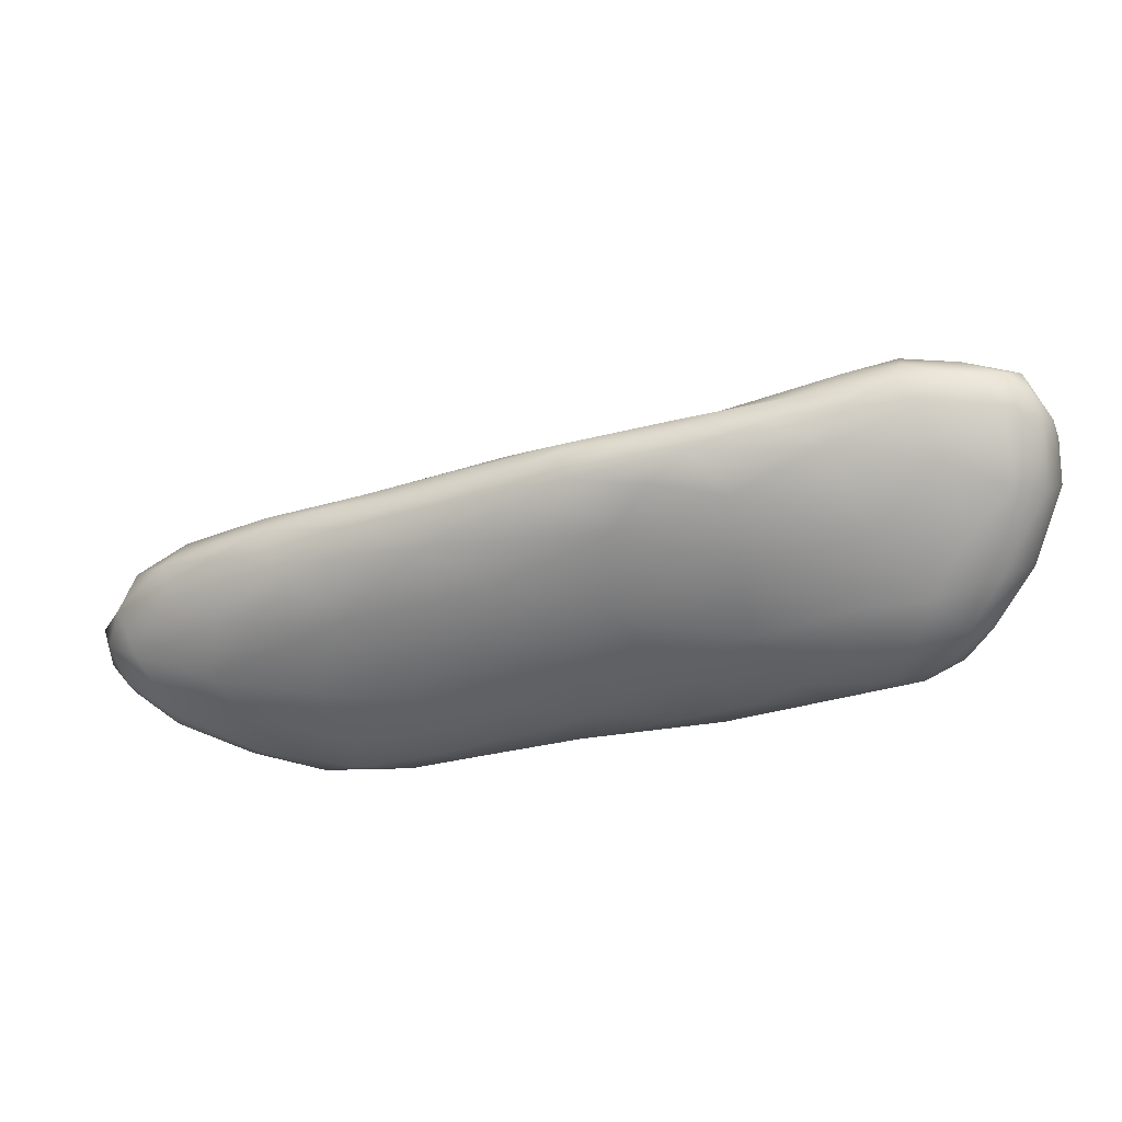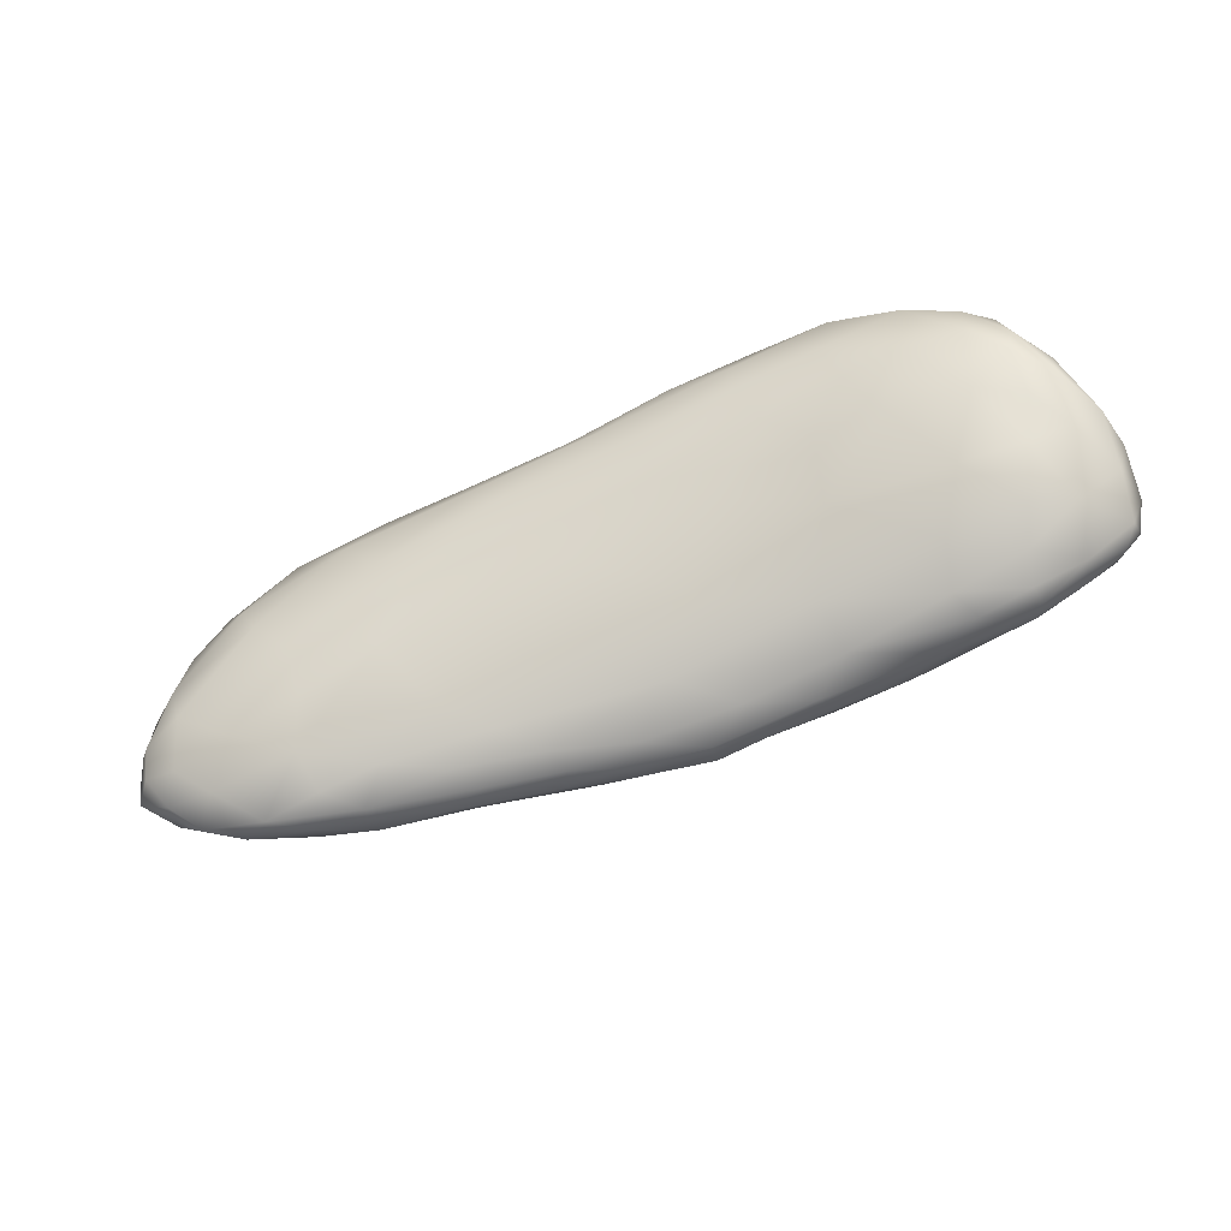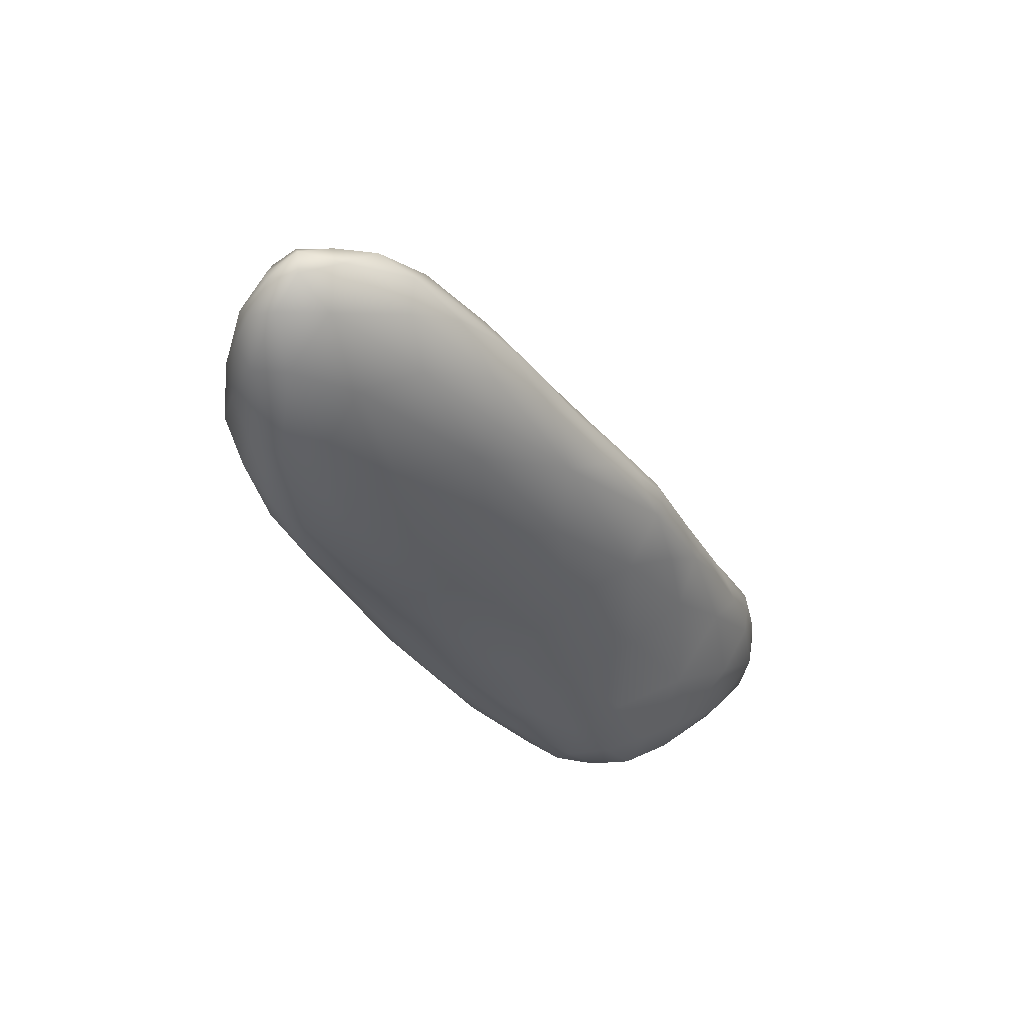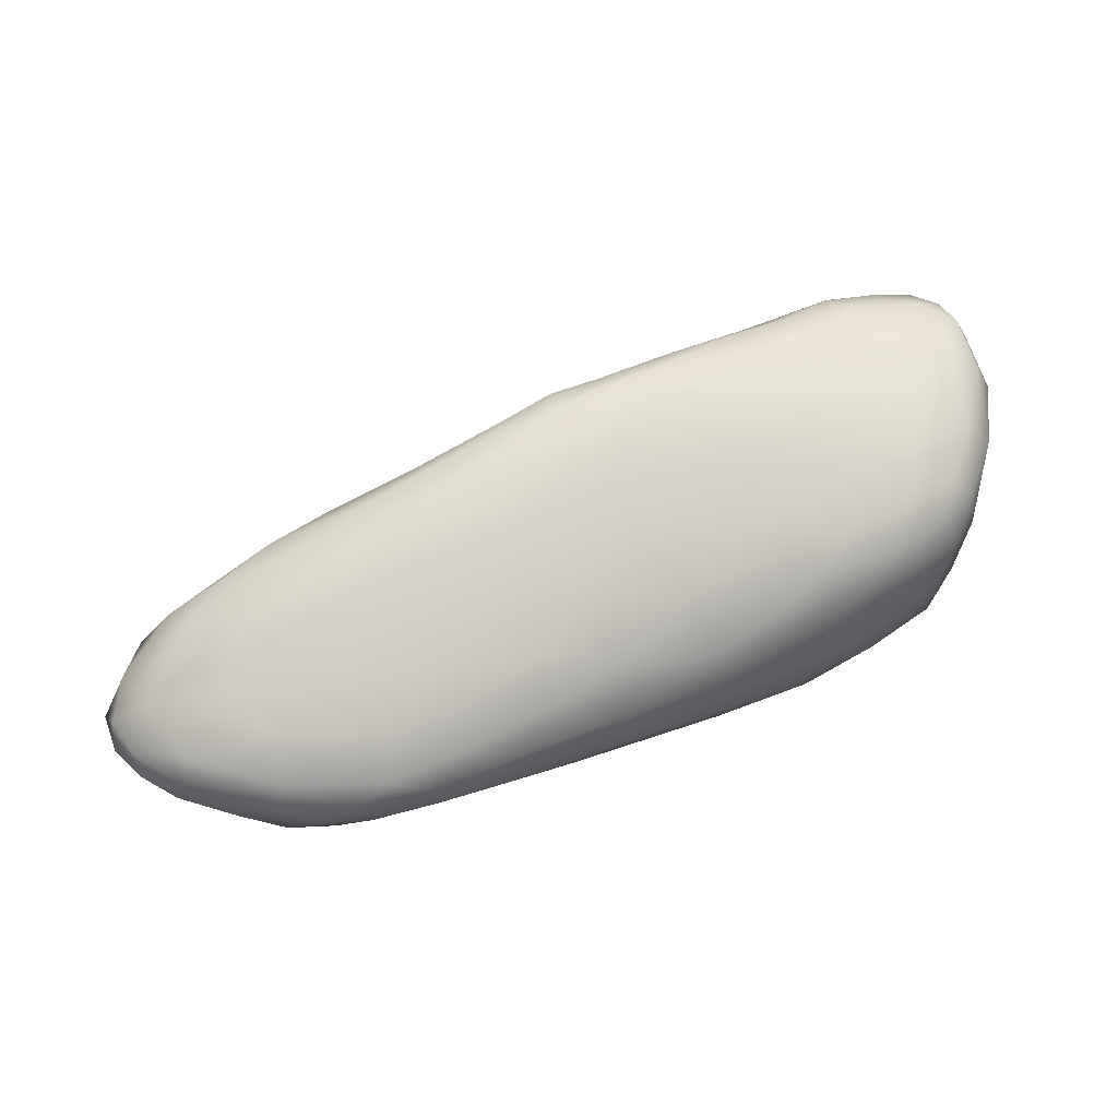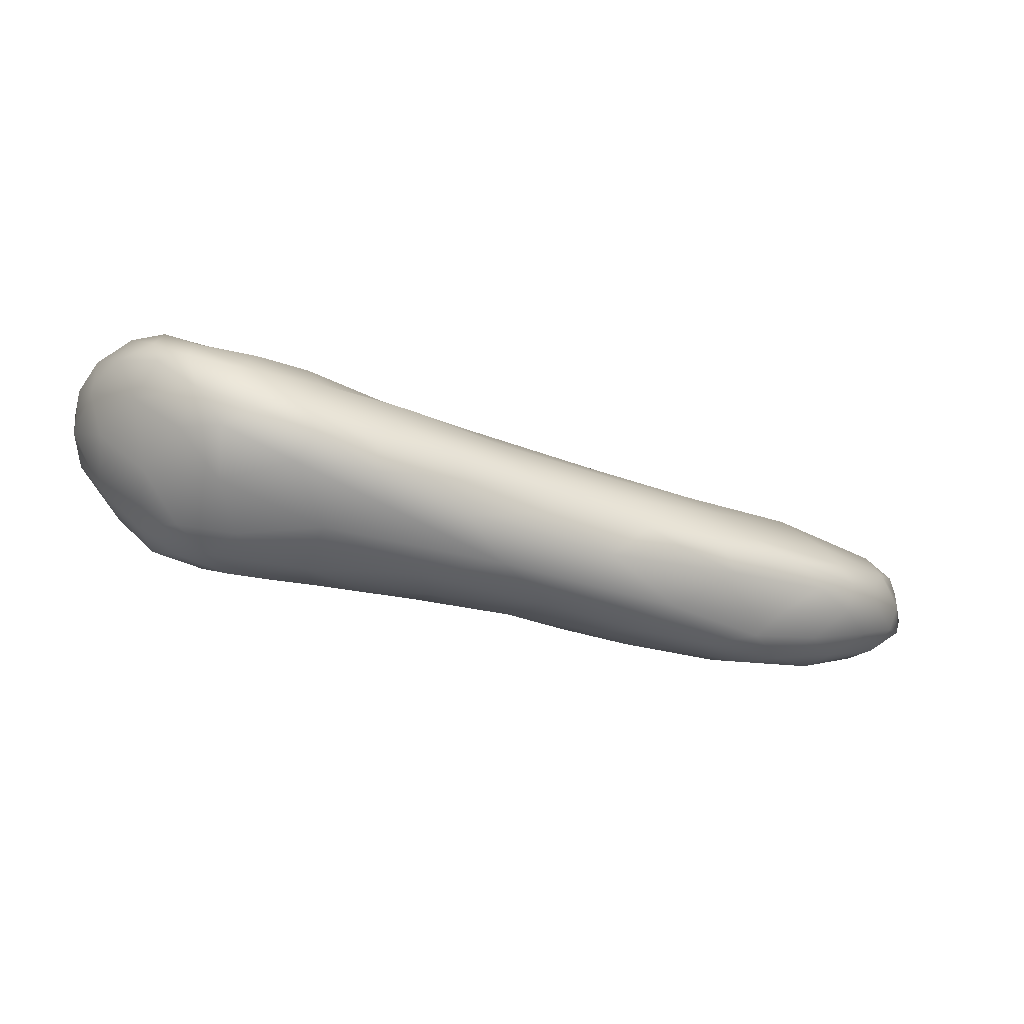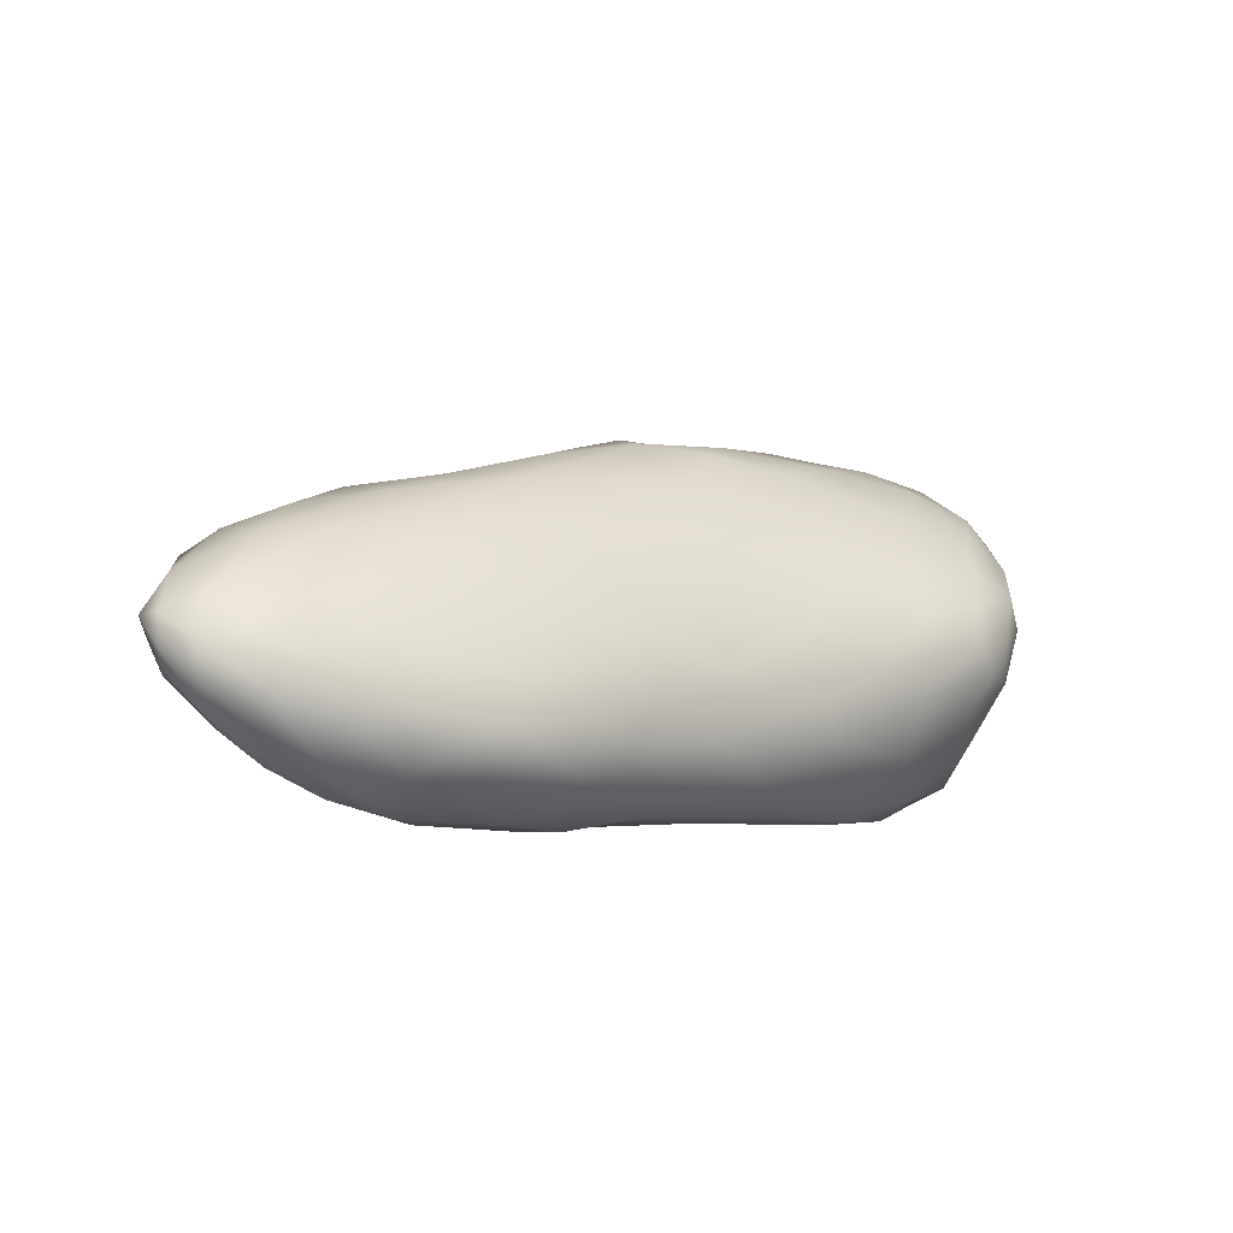
<metadata>
{"format":"obj","ext":"obj","renderer":"f3d","projection":"perspective","resolution":1024,"background":"white","views":[{"elev":52.6,"azim":-167.7,"up":"+Y"},{"elev":62.1,"azim":147.3,"up":"+Z"},{"elev":-46.6,"azim":100.7,"up":"+Z"},{"elev":-78.6,"azim":-177.0,"up":"+Z"},{"elev":-3.9,"azim":-31.9,"up":"+Z"},{"elev":-21.7,"azim":153.5,"up":"+Y"}]}
</metadata>
<code>
o 551
v 7.065 5.183 2.662
v 7.013 5.216 2.657
v 7.148 5.222 2.65
v 7.168 5.185 2.666
v 7.273 5.215 2.673
v 7.016 5.276 2.659
v 7.272 5.264 2.66
v 7.158 5.287 2.656
v 7.064 5.354 2.672
v 7.213 5.34 2.673
v 7.109 5.155 2.691
v 7.218 5.171 2.697
v 6.949 5.195 2.683
v 6.912 5.249 2.678
v 7.296 5.197 2.704
v 7.339 5.229 2.699
v 7.344 5.264 2.69
v 6.888 5.311 2.682
v 7.325 5.328 2.696
v 6.939 5.355 2.684
v 7.203 5.419 2.708
v 7.039 5.457 2.716
v 7.16 5.14 2.73
v 7.011 5.164 2.694
v 6.857 5.228 2.701
v 6.884 5.182 2.734
v 6.811 5.29 2.702
v 7.375 5.262 2.717
v 7.375 5.299 2.72
v 6.815 5.365 2.704
v 6.887 5.442 2.717
v 7.047 5.146 2.729
v 6.726 5.262 2.736
v 7.319 5.207 2.739
v 6.711 5.343 2.724
v 7.39 5.301 2.745
v 7.362 5.353 2.745
v 6.605 5.424 2.745
v 6.755 5.429 2.731
v 7.273 5.417 2.739
v 7.072 5.492 2.736
v 7.133 5.497 2.761
v 7.1 5.13 2.761
v 6.964 5.147 2.781
v 7.244 5.167 2.736
v 6.636 5.238 2.791
v 6.584 5.338 2.75
v 6.543 5.302 2.777
v 6.503 5.387 2.756
v 7.302 5.426 2.775
v 6.452 5.434 2.764
v 6.524 5.504 2.77
v 6.698 5.519 2.763
v 6.847 5.534 2.756
v 6.943 5.565 2.778
v 7.175 5.143 2.769
v 6.781 5.187 2.804
v 7.241 5.168 2.769
v 7.357 5.25 2.758
v 6.412 5.383 2.784
v 6.336 5.462 2.778
v 7.343 5.389 2.783
v 6.406 5.491 2.772
v 7.226 5.47 2.775
v 6.323 5.523 2.786
v 6.414 5.556 2.796
v 6.882 5.159 2.813
v 6.579 5.229 2.852
v 7.288 5.206 2.786
v 7.35 5.254 2.783
v 7.37 5.289 2.779
v 6.408 5.318 2.836
v 7.364 5.337 2.777
v 6.299 5.437 2.802
v 6.273 5.491 2.803
v 6.261 5.547 2.809
v 6.543 5.597 2.808
v 7.162 5.512 2.797
v 6.312 5.587 2.817
v 7.042 5.554 2.8
v 6.709 5.618 2.809
v 6.907 5.615 2.818
v 7.067 5.138 2.797
v 7.163 5.158 2.797
v 6.48 5.261 2.86
v 6.316 5.392 2.829
v 6.254 5.444 2.841
v 7.276 5.435 2.815
v 6.23 5.52 2.841
v 7.23 5.469 2.799
v 6.234 5.607 2.856
v 7.09 5.543 2.823
v 6.398 5.651 2.848
v 6.774 5.667 2.841
v 6.945 5.151 2.814
v 6.835 5.178 2.842
v 6.687 5.207 2.859
v 7.3 5.252 2.813
v 7.337 5.311 2.805
v 7.313 5.363 2.813
v 7.169 5.494 2.834
v 6.195 5.583 2.898
v 6.972 5.593 2.836
v 6.572 5.676 2.851
v 6.286 5.652 2.861
v 6.848 5.651 2.851
v 6.675 5.676 2.847
v 6.785 5.681 2.866
v 7.008 5.166 2.832
v 7.161 5.199 2.826
v 6.452 5.253 2.907
v 6.281 5.367 2.896
v 6.216 5.469 2.914
v 7.04 5.553 2.852
v 6.942 5.597 2.869
v 6.202 5.68 2.934
v 6.243 5.701 2.918
v 6.331 5.723 2.917
v 6.884 5.631 2.869
v 6.634 5.709 2.882
v 6.573 5.232 2.901
v 7.145 5.268 2.865
v 6.358 5.298 2.919
v 7.262 5.319 2.838
v 7.205 5.393 2.859
v 7.206 5.449 2.844
v 6.787 5.672 2.891
v 6.472 5.726 2.908
v 6.719 5.695 2.887
v 6.849 5.204 2.879
v 7.002 5.225 2.869
v 6.703 5.216 2.888
v 7.168 5.334 2.868
v 7.127 5.467 2.869
v 7.059 5.52 2.869
v 6.955 5.569 2.889
v 6.18 5.647 2.978
v 6.545 5.739 2.924
v 6.616 5.723 2.918
v 6.569 5.241 2.932
v 6.839 5.251 2.911
v 6.67 5.244 2.928
v 6.981 5.279 2.895
v 6.376 5.277 2.955
v 6.271 5.338 2.965
v 7.055 5.338 2.891
v 7.04 5.432 2.895
v 6.993 5.512 2.896
v 6.185 5.554 2.967
v 6.859 5.622 2.898
v 6.223 5.741 2.976
v 6.658 5.703 2.931
v 6.271 5.764 2.982
v 6.369 5.766 2.964
v 6.454 5.757 2.954
v 6.458 5.259 2.946
v 6.846 5.329 2.934
v 6.311 5.315 2.987
v 6.236 5.394 2.965
v 6.944 5.399 2.92
v 6.896 5.483 2.932
v 6.797 5.591 2.944
v 6.736 5.659 2.93
v 6.512 5.744 2.967
v 6.368 5.299 2.996
v 6.5 5.28 2.976
v 6.66 5.291 2.958
v 6.786 5.425 2.962
v 6.202 5.472 3.009
v 6.725 5.52 2.979
v 6.183 5.586 3.028
v 6.207 5.722 3.013
v 6.24 5.761 3.015
v 6.402 5.775 2.988
v 6.529 5.32 3.002
v 6.663 5.358 2.981
v 6.608 5.622 3.005
v 6.61 5.684 2.971
v 6.192 5.662 3.04
v 6.467 5.745 3.011
v 6.397 5.773 3.017
v 6.334 5.778 3.011
v 6.253 5.38 3.018
v 6.627 5.443 3.002
v 6.276 5.773 3.028
v 6.303 5.359 3.046
v 6.417 5.343 3.029
v 6.53 5.385 3.019
v 6.222 5.439 3.058
v 6.501 5.449 3.043
v 6.541 5.533 3.035
v 6.202 5.528 3.068
v 6.458 5.657 3.058
v 6.481 5.708 3.029
v 6.402 5.757 3.04
v 6.254 5.756 3.049
v 6.328 5.764 3.044
v 6.253 5.41 3.064
v 6.427 5.407 3.056
v 6.421 5.48 3.073
v 6.399 5.593 3.087
v 6.204 5.622 3.077
v 6.23 5.697 3.065
v 6.357 5.417 3.071
v 6.231 5.476 3.087
v 6.229 5.555 3.101
v 6.362 5.683 3.091
v 6.385 5.721 3.06
v 6.278 5.445 3.085
v 6.302 5.705 3.079
v 6.258 5.507 3.106
v 6.326 5.521 3.097
v 6.316 5.621 3.102
v 6.255 5.625 3.091
v 6.274 5.565 3.099
f 1 2 3
f 4 1 3
f 5 4 3
f 3 2 6
f 7 5 3
f 3 6 8
f 7 3 8
f 8 6 9
f 7 8 10
f 10 8 9
f 11 1 4
f 5 12 4
f 13 14 2
f 1 13 2
f 15 5 16
f 2 14 6
f 17 5 7
f 16 5 17
f 6 14 18
f 10 19 7
f 17 7 19
f 6 18 20
f 9 6 20
f 21 19 10
f 10 9 22
f 10 22 21
f 11 12 23
f 11 24 1
f 12 11 4
f 25 13 26
f 26 13 24
f 1 24 13
f 12 5 15
f 14 13 25
f 25 27 14
f 16 17 28
f 29 28 17
f 18 14 27
f 17 19 29
f 18 27 30
f 20 18 30
f 20 30 31
f 20 31 9
f 9 31 22
f 26 24 32
f 11 32 24
f 23 32 11
f 26 33 25
f 16 34 15
f 16 28 34
f 25 33 27
f 33 35 27
f 28 29 36
f 19 37 29
f 27 35 30
f 35 38 39
f 30 35 39
f 21 40 19
f 37 19 40
f 31 30 39
f 22 41 21
f 42 21 41
f 32 23 43
f 26 32 44
f 45 23 12
f 15 45 12
f 15 34 45
f 26 46 33
f 47 33 48
f 33 47 35
f 36 29 37
f 38 47 49
f 35 47 38
f 50 37 40
f 38 49 51
f 38 51 52
f 21 42 40
f 39 38 53
f 31 39 53
f 31 54 22
f 22 55 41
f 55 42 41
f 31 53 54
f 54 55 22
f 32 43 44
f 23 56 43
f 57 26 44
f 23 45 56
f 46 26 57
f 45 34 58
f 46 48 33
f 59 34 28
f 28 36 59
f 48 60 47
f 47 60 49
f 60 61 51
f 49 60 51
f 37 50 62
f 51 61 63
f 51 63 52
f 40 64 50
f 63 61 65
f 40 42 64
f 66 63 65
f 66 52 63
f 38 52 53
f 44 67 57
f 68 46 57
f 34 69 58
f 59 70 69
f 34 59 69
f 71 59 36
f 60 48 72
f 37 73 36
f 60 74 61
f 37 62 73
f 75 61 74
f 61 75 65
f 65 75 76
f 52 66 77
f 42 78 64
f 79 65 76
f 66 65 79
f 52 77 53
f 55 80 42
f 78 42 80
f 53 77 81
f 80 55 82
f 81 54 53
f 55 54 81
f 43 83 44
f 43 56 83
f 45 58 56
f 56 58 84
f 72 46 85
f 46 72 48
f 71 70 59
f 36 73 71
f 72 86 60
f 60 86 74
f 87 74 86
f 62 50 88
f 89 75 87
f 87 75 74
f 90 50 64
f 75 89 76
f 78 90 64
f 91 76 89
f 80 92 78
f 79 93 66
f 93 77 66
f 76 91 79
f 55 94 82
f 55 81 94
f 95 67 44
f 44 83 95
f 56 84 83
f 57 67 96
f 69 84 58
f 57 97 68
f 46 68 85
f 70 98 69
f 70 71 98
f 98 71 99
f 71 73 99
f 73 62 100
f 99 73 100
f 100 62 88
f 88 50 90
f 101 90 78
f 89 102 91
f 80 103 92
f 93 104 77
f 80 82 103
f 91 105 79
f 79 105 93
f 82 94 106
f 103 82 106
f 77 104 81
f 81 104 107
f 107 94 81
f 106 94 108
f 109 95 83
f 84 109 83
f 95 96 67
f 84 69 110
f 96 97 57
f 69 98 110
f 85 68 111
f 86 112 87
f 87 112 113
f 89 87 113
f 101 88 90
f 89 113 102
f 114 101 92
f 78 92 101
f 92 103 114
f 103 115 114
f 116 91 102
f 91 116 117
f 91 117 105
f 93 105 118
f 119 103 106
f 118 105 117
f 120 94 107
f 109 84 110
f 109 96 95
f 111 68 121
f 97 121 68
f 98 122 110
f 123 85 111
f 122 98 124
f 72 85 123
f 98 99 124
f 72 123 112
f 72 112 86
f 125 124 100
f 99 100 124
f 125 88 126
f 125 100 88
f 88 101 126
f 119 115 103
f 106 127 119
f 128 93 118
f 104 93 128
f 106 108 127
f 104 120 107
f 94 120 129
f 94 129 108
f 120 104 128
f 96 109 130
f 130 109 131
f 131 109 110
f 97 96 132
f 132 96 130
f 97 132 121
f 110 122 131
f 124 133 122
f 124 125 133
f 126 134 125
f 101 135 134
f 126 101 134
f 101 114 135
f 114 136 135
f 114 115 136
f 137 116 102
f 127 108 129
f 120 128 138
f 120 138 139
f 129 120 139
f 132 140 121
f 130 131 141
f 132 142 140
f 130 142 132
f 141 142 130
f 131 143 141
f 131 122 143
f 123 111 144
f 112 123 145
f 143 122 146
f 133 146 122
f 133 125 146
f 125 147 146
f 125 134 147
f 147 134 148
f 102 113 149
f 134 135 148
f 148 135 136
f 149 137 102
f 136 115 150
f 115 119 150
f 150 119 127
f 117 116 151
f 127 129 152
f 117 151 153
f 118 117 153
f 152 129 139
f 128 118 154
f 138 128 155
f 121 156 111
f 111 156 144
f 121 140 156
f 157 141 143
f 158 123 144
f 158 145 123
f 146 157 143
f 112 145 159
f 146 160 157
f 112 159 113
f 146 147 160
f 147 161 160
f 148 161 147
f 148 162 161
f 148 136 162
f 136 150 162
f 162 150 163
f 127 152 163
f 150 127 163
f 138 164 139
f 139 164 152
f 153 154 118
f 154 155 128
f 138 155 164
f 144 156 165
f 140 166 156
f 142 166 140
f 142 141 167
f 141 157 167
f 160 168 157
f 113 159 169
f 113 169 149
f 161 168 160
f 170 168 161
f 162 170 161
f 149 171 137
f 137 172 116
f 116 172 151
f 153 151 173
f 155 154 174
f 164 155 174
f 166 142 167
f 144 165 158
f 166 167 175
f 157 176 167
f 157 168 176
f 169 171 149
f 162 177 170
f 178 177 162
f 163 178 162
f 137 179 172
f 163 152 178
f 178 164 180
f 152 164 178
f 151 172 173
f 164 181 180
f 164 174 181
f 154 153 182
f 174 154 182
f 165 156 166
f 159 145 183
f 183 145 158
f 167 176 175
f 169 159 183
f 168 184 176
f 168 170 184
f 171 179 137
f 185 153 173
f 153 185 182
f 158 165 186
f 166 187 165
f 175 187 166
f 186 183 158
f 176 188 175
f 184 188 176
f 189 169 183
f 184 190 188
f 191 190 184
f 169 192 171
f 170 191 184
f 177 191 170
f 177 193 191
f 194 177 178
f 178 180 194
f 180 195 194
f 173 172 196
f 180 181 195
f 196 185 173
f 182 185 197
f 182 197 181
f 181 174 182
f 186 165 187
f 188 187 175
f 186 198 183
f 198 189 183
f 199 188 190
f 189 192 169
f 191 200 190
f 191 201 200
f 193 201 191
f 202 179 171
f 193 177 194
f 179 203 172
f 196 172 203
f 196 197 185
f 197 195 181
f 186 187 204
f 199 204 187
f 188 199 187
f 192 189 205
f 190 200 199
f 192 202 171
f 202 192 206
f 193 207 201
f 202 203 179
f 193 208 207
f 194 208 193
f 194 195 208
f 195 197 208
f 209 186 204
f 186 209 198
f 189 198 205
f 199 200 204
f 206 192 205
f 210 196 203
f 207 208 210
f 196 210 197
f 208 197 210
f 198 209 205
f 209 211 205
f 204 212 209
f 204 200 212
f 212 211 209
f 206 205 211
f 200 201 212
f 201 213 212
f 214 202 206
f 201 207 213
f 202 214 203
f 213 210 214
f 207 210 213
f 210 203 214
f 212 215 211
f 211 215 206
f 215 214 206
f 212 213 215
f 213 214 215

</code>
